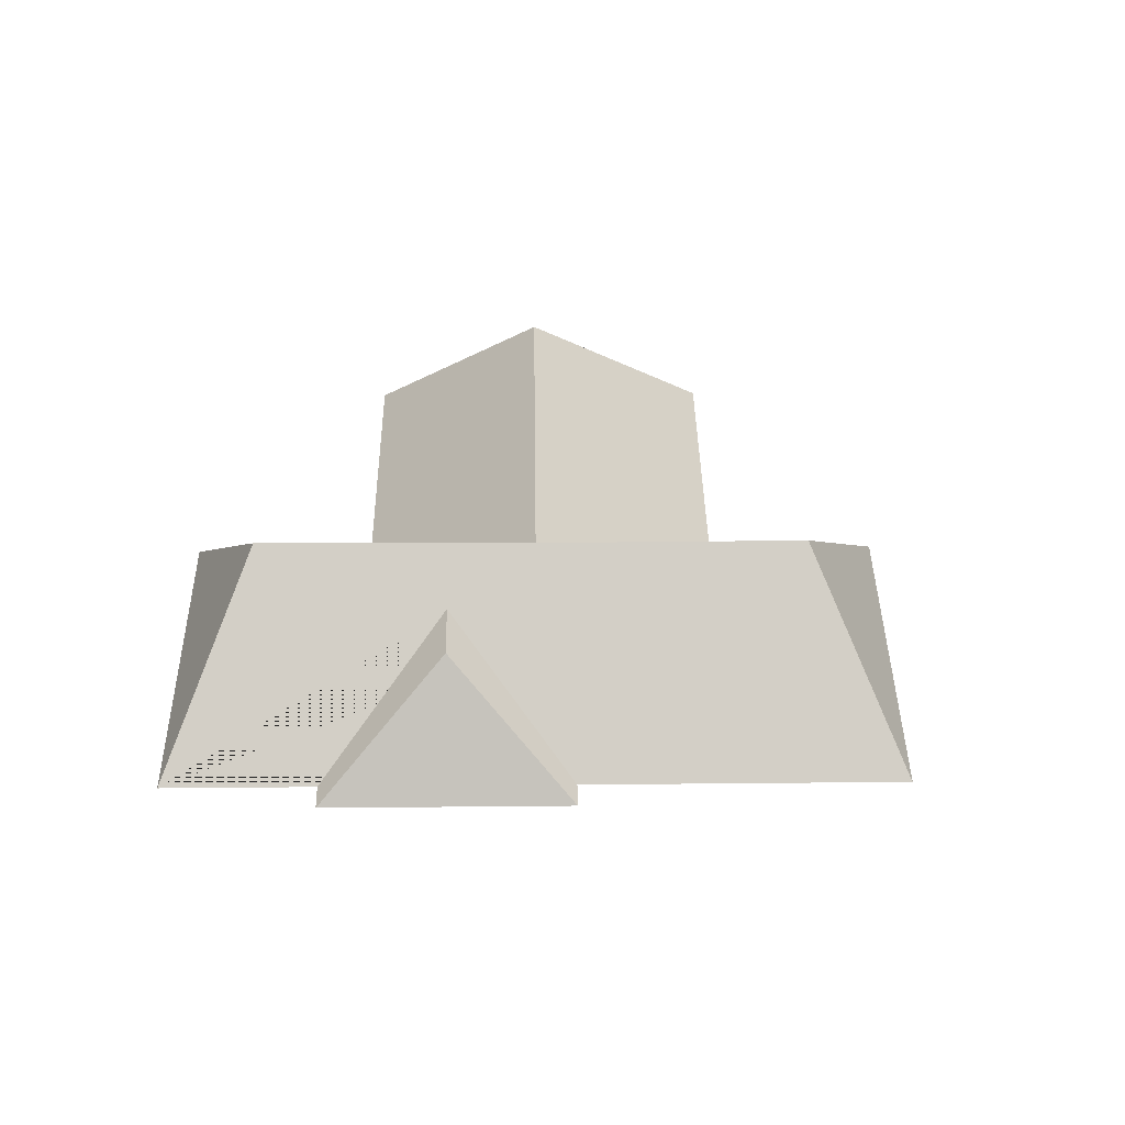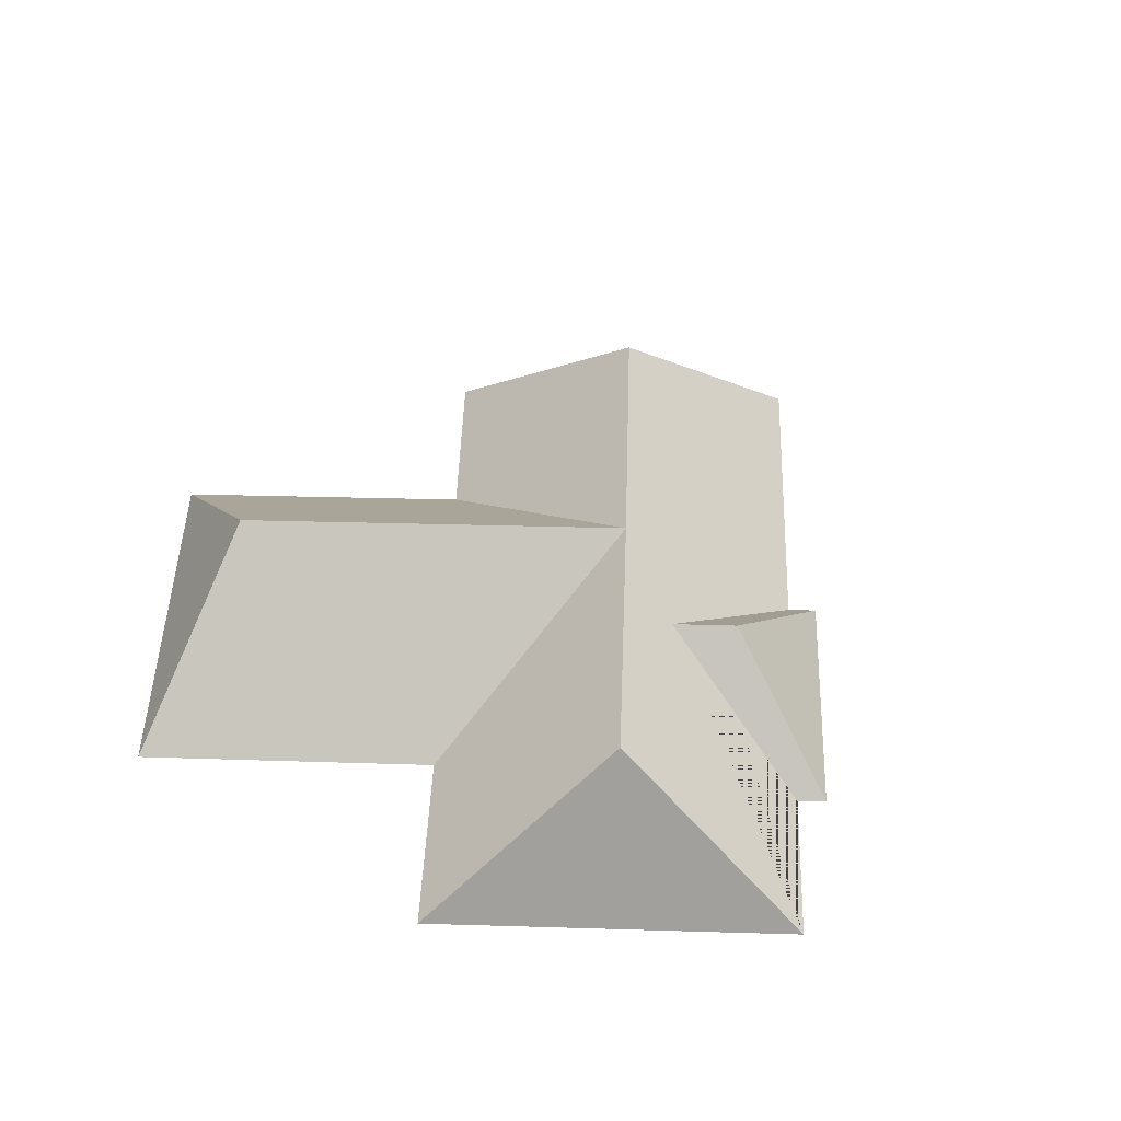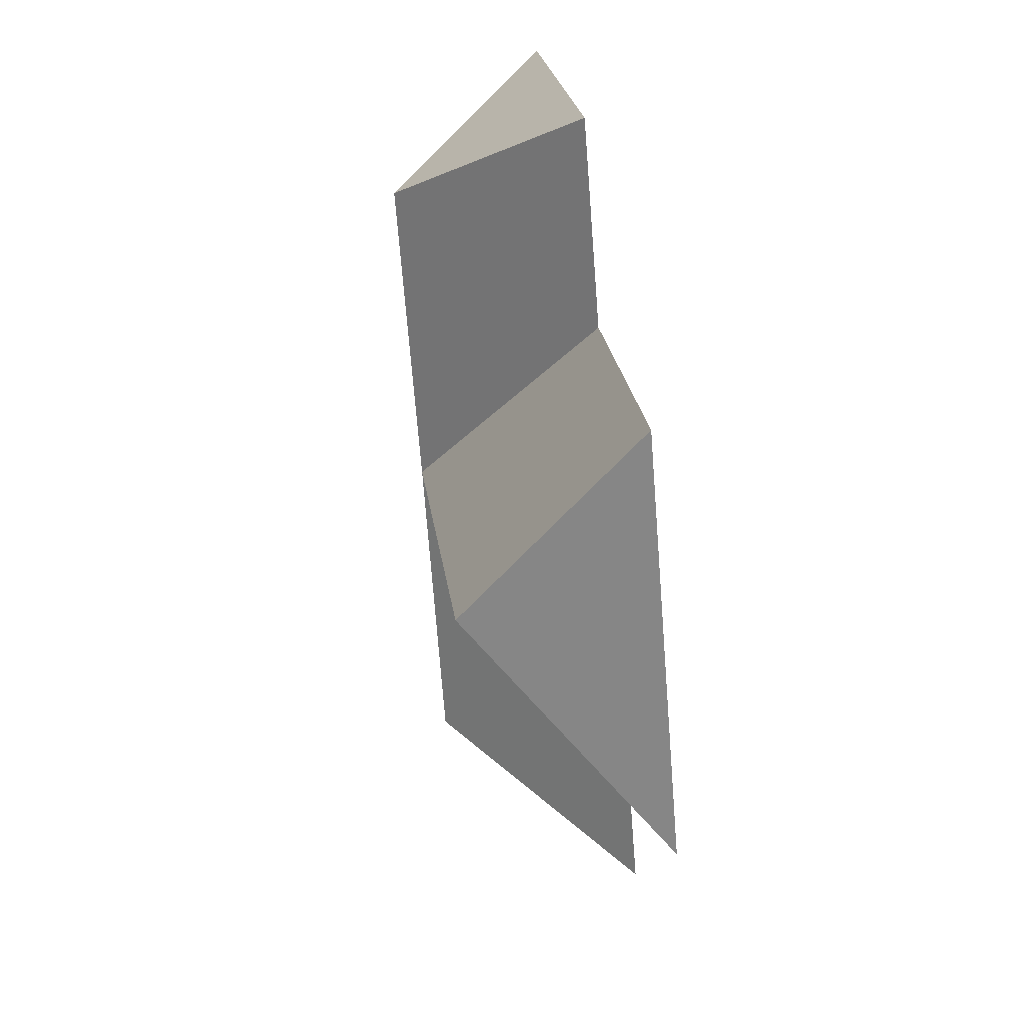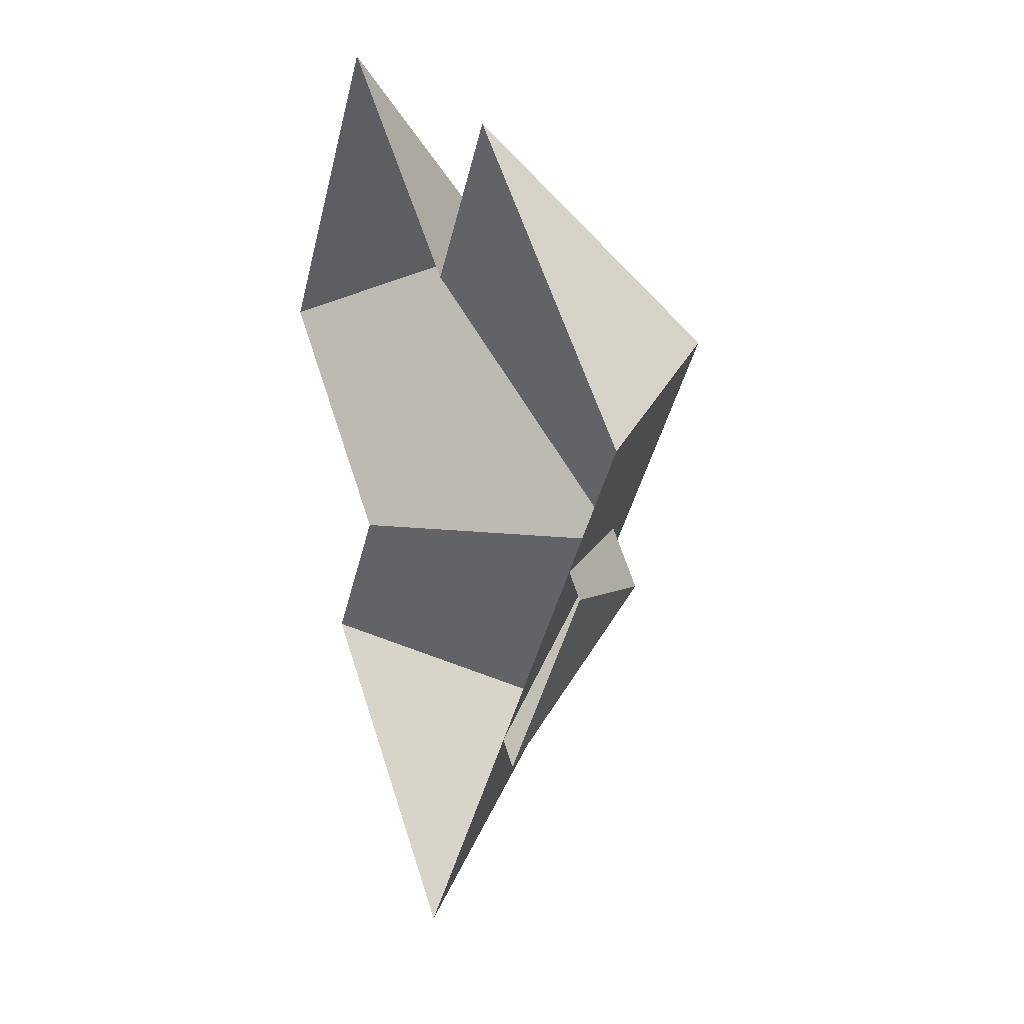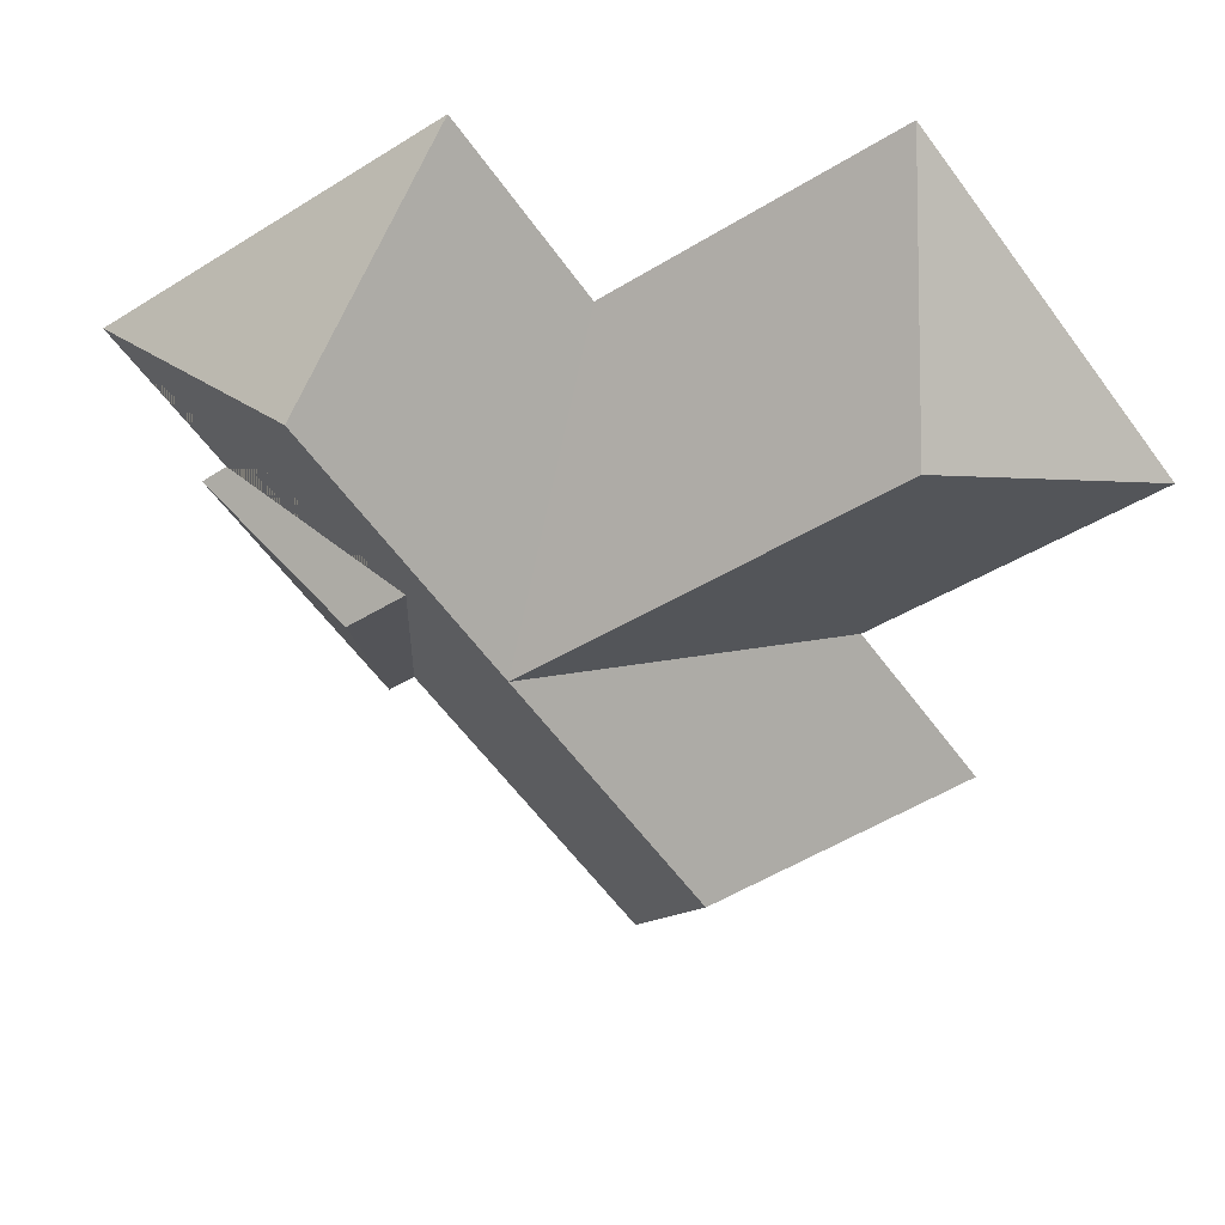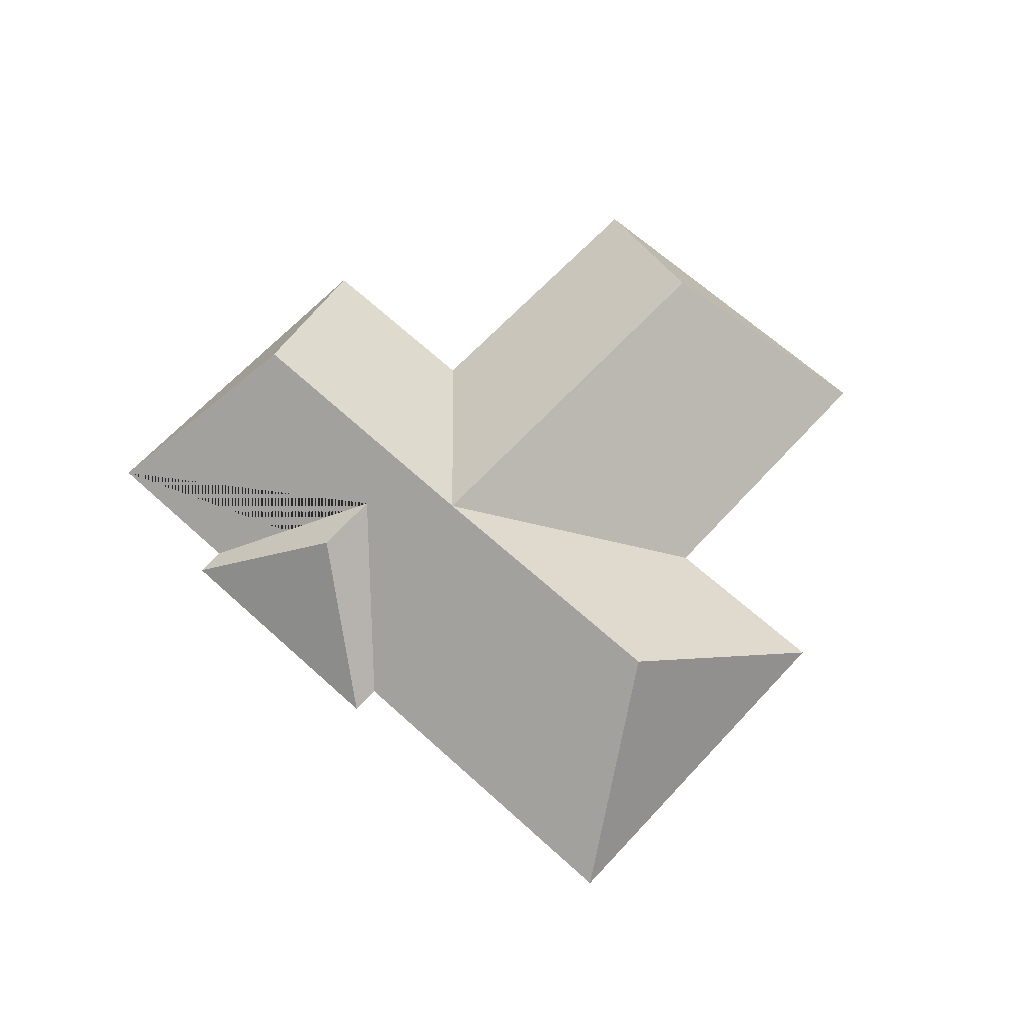
<metadata>
{"format":"obj","ext":"obj","renderer":"f3d","projection":"perspective","resolution":1024,"background":"white","views":[{"elev":39.3,"azim":126.0,"up":"+Y"},{"elev":47.3,"azim":38.6,"up":"+Y"},{"elev":56.6,"azim":-97.4,"up":"+Z"},{"elev":16.1,"azim":68.8,"up":"+Z"},{"elev":37.1,"azim":-170.4,"up":"+Z"},{"elev":64.6,"azim":169.3,"up":"+Y"}]}
</metadata>
<code>
o BK39_500_013033_0060_roof
v 360.7 75 -183.8
v 295.7 75 -271.1
v 391 75 -122.5
v 285.8 75 -263.8
v 351 75 -176.2
v 201.5 75 -377
v 296.3 125.2 -203.8
v 274.1 125.5 -187
v 234.9 144.4 -205
v 165.1 144.6 -298.3
v 306.3 145 -108
v 264.8 75 -28.49
v 75.09 75 -282.8
v 217 75 -94.14
v 120.5 75 -222.2
v 100.7 143.9 -104.7
v 18.49 75 -145.4
v 113.7 75 -17.51
v 360.7 0 -183.8
v 295.7 0 -271.1
v 285.8 0 -263.8
v 201.5 0 -377
v 75.09 0 -282.8
v 120.5 0 -222.2
v 18.49 0 -145.4
v 113.7 0 -17.51
v 217 0 -94.14
v 264.8 0 -28.49
v 391 0 -122.5
v 351 0 -176.2
f 12 11 3
f 4 2 7 8
f 8 5 1 7
f 1 2 7
f 6 13 10
f 3 5 8 4 6 10 9 11
f 9 15 13 10
f 9 11 12 14
f 16 9 14 18
f 16 17 15 9
f 18 17 16

</code>
